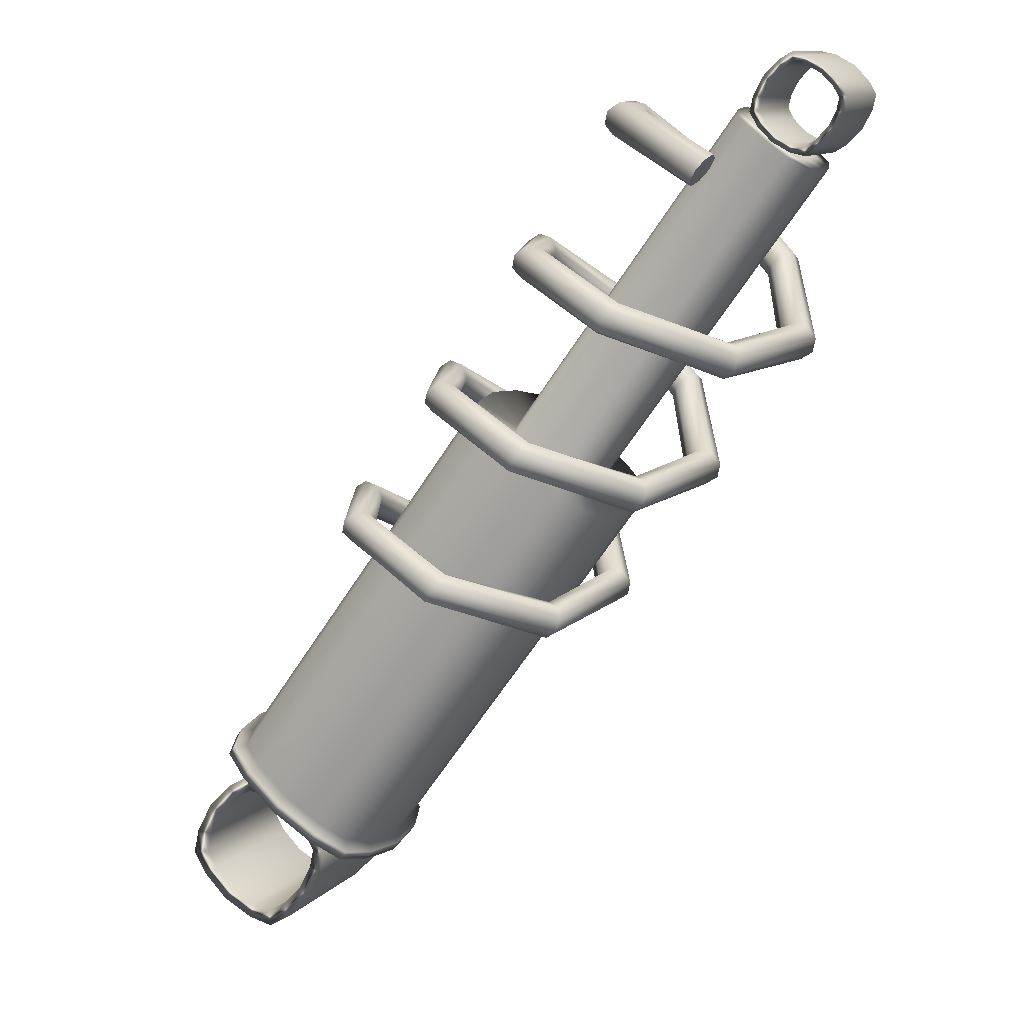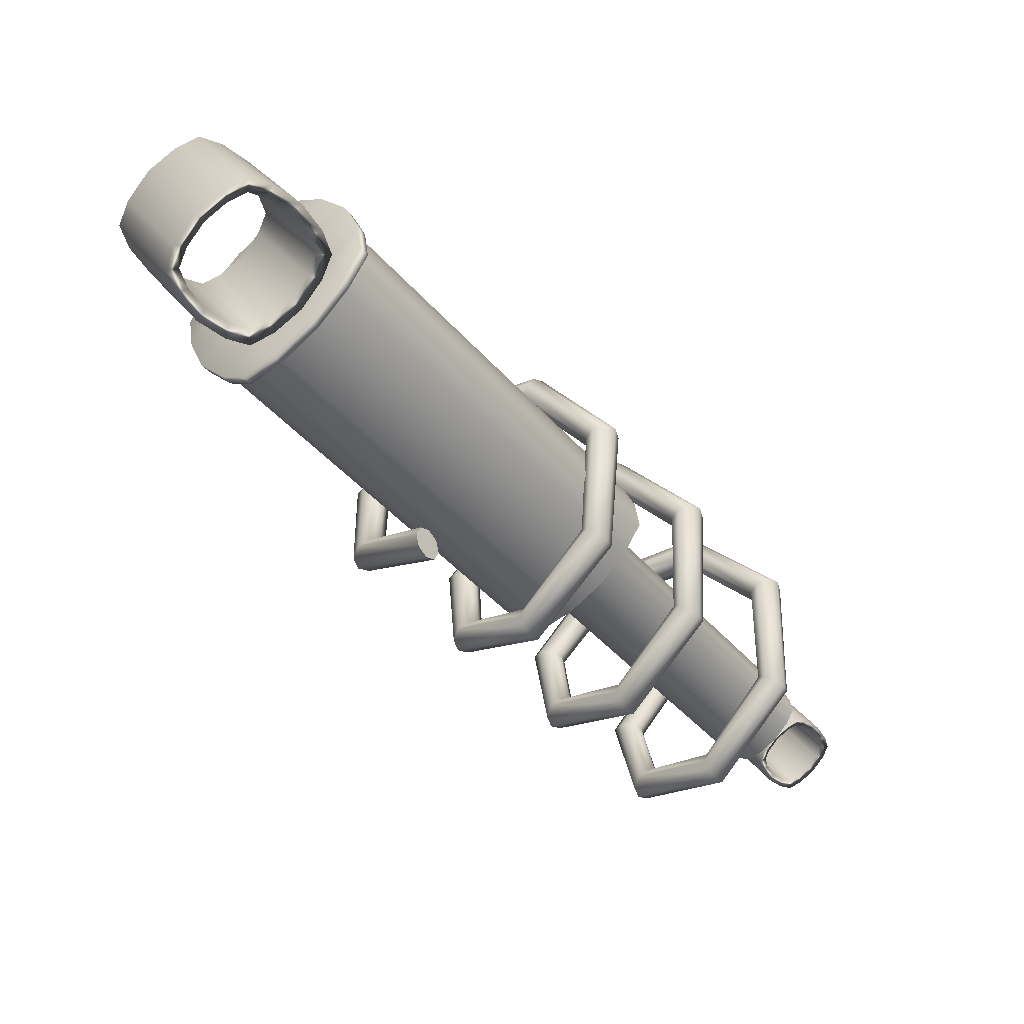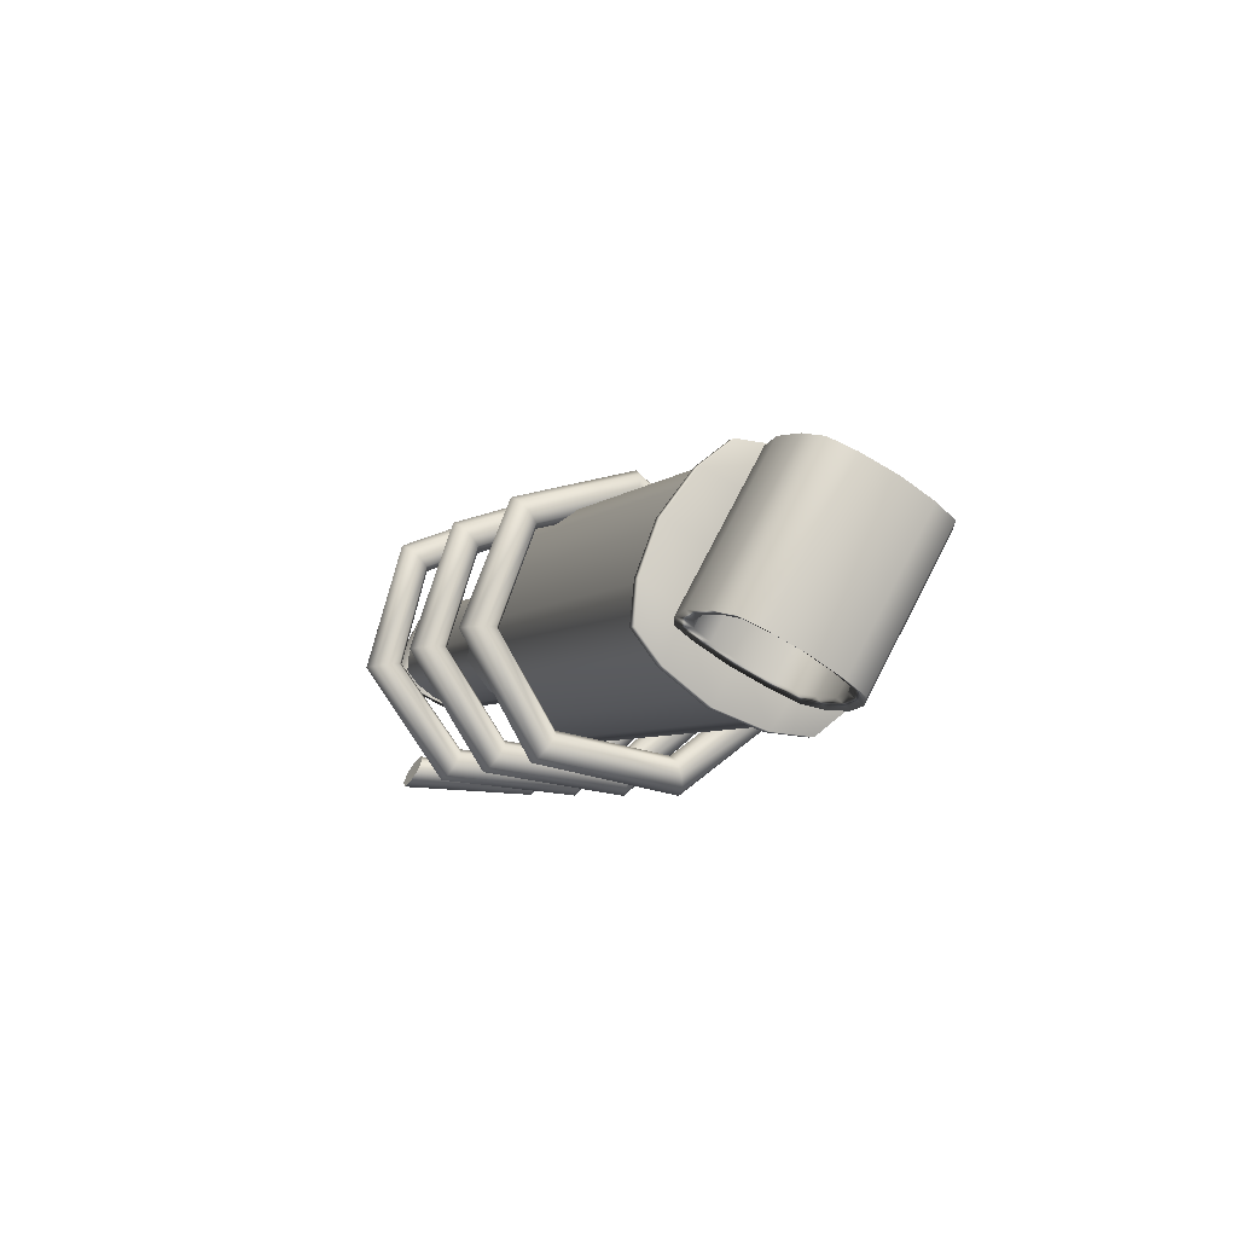
<metadata>
{"format":"obj","ext":"obj","renderer":"f3d","projection":"perspective","resolution":1024,"background":"white","views":[{"elev":-59.6,"azim":5.5,"up":"+Z"},{"elev":47.2,"azim":-1.4,"up":"+Y"},{"elev":52.9,"azim":-125.5,"up":"+Y"}]}
</metadata>
<code>
g default
v 1132 315 -3062
v 1126 309.6 -3076
v 1121 306.8 -3053
v 1115 301.4 -3067
v 1130 313.4 -3070
v 1127 311.7 -3056
v 1119 304.8 -3073
v 1116 303 -3059
v 1123 308.2 -3065
v 1128 311.5 -3074
v 1132 314.7 -3065
v 1130 313.9 -3059
v 1127 311.1 -3067
v 1126 310.1 -3060
v 1123 307.5 -3075
v 1121 306.4 -3069
v 1120 305.4 -3062
v 1116 302.6 -3070
v 1115 301.8 -3064
v 1124 309 -3054
v 1119 305 -3055
v 1129 312.6 -3063
v 1125 309.1 -3072
v 1118 303.9 -3066
v 1122 307.3 -3057
v 1083 378.6 -3064
v 1083 378.2 -3067
v 1082 377.4 -3061
v 1082 377 -3072
v 1079 375.2 -3058
v 1079 375 -3075
v 1077 373.2 -3078
v 1074 371.1 -3077
v 1071 368.4 -3075
v 1068 366.2 -3072
v 1066 365 -3069
v 1066 365.4 -3065
v 1068 366.6 -3061
v 1075 372.6 -3056
v 1070 368.6 -3057
v 1072 370.4 -3055
v 1092 384.4 -3061
v 1091 383.7 -3068
v 1088 382.1 -3056
v 1088 381.3 -3077
v 1083 378 -3050
v 1084 377.6 -3084
v 1079 374.2 -3087
v 1074 370.1 -3086
v 1067 365 -3083
v 1061 360.9 -3077
v 1058 358.6 -3071
v 1059 359.3 -3065
v 1062 361.7 -3056
v 1076 372.9 -3046
v 1066 365.4 -3049
v 1071 368.9 -3045
v 1034 459.9 -3064
v 1033 459.1 -3070
v 1031 457.6 -3058
v 1030 456.8 -3079
v 1025 453.4 -3052
v 1026 453.1 -3086
v 1021 449.6 -3090
v 1016 445.6 -3089
v 1009 440.5 -3085
v 1004 436.3 -3079
v 1000 434.1 -3074
v 1001 434.8 -3067
v 1004 437.2 -3058
v 1018 448.4 -3048
v 1009 440.9 -3051
v 1013 444.3 -3047
v 1035 462.4 -3063
v 1034 461.6 -3071
v 1031 459.9 -3057
v 1031 459 -3080
v 1025 455.2 -3050
v 1026 454.8 -3088
v 1021 451 -3092
v 1015 446.5 -3091
v 1008 440.8 -3087
v 1001 436.2 -3080
v 997.8 433.7 -3074
v 998.6 434.5 -3067
v 1002 437.1 -3057
v 1018 449.6 -3046
v 1007 441.2 -3049
v 1012 445.1 -3045
v 1033 464.2 -3063
v 1033 463.4 -3071
v 1027 459.1 -3065
v 1030 461.7 -3057
v 1030 460.8 -3080
v 1023 455.8 -3075
v 1015 449.9 -3069
v 1020 453.8 -3059
v 1024 457.1 -3050
v 1025 456.7 -3088
v 1018 451.8 -3084
v 1020 452.8 -3092
v 1014 448.3 -3091
v 1006 442.7 -3087
v 1010 445.9 -3079
v 1003 440.7 -3072
v 1007 443.9 -3062
v 999.9 438 -3080
v 996.4 435.5 -3074
v 997.2 436.3 -3067
v 1000 438.9 -3057
v 1012 448 -3054
v 1016 451.4 -3046
v 1005 443.1 -3050
v 1010 446.9 -3045
v 1028 464 -3062
v 1016 453.8 -3088
v 1013 483 -3062
v 1001 472.9 -3088
v 997 470.8 -3050
v 984.7 460.7 -3075
v 1012 451.8 -3049
v 999.3 441.7 -3075
v 1011 464.9 -3089
v 1003 479.4 -3056
v 991 469.3 -3082
v 1002 459.7 -3048
v 989.8 449.6 -3074
v 1022 455.4 -3055
v 1009 445.2 -3081
v 1023 475.1 -3064
v 1014 458.8 -3089
v 1005 470 -3089
v 1018 480.2 -3063
v 1009 482.2 -3060
v 996.5 472 -3086
v 986.8 464.8 -3078
v 999.1 475 -3052
v 998.5 465.9 -3048
v 986.2 455.7 -3074
v 994.9 444.5 -3074
v 1007 454.6 -3048
v 1016 452.6 -3052
v 1004 442.5 -3077
v 1014 449.7 -3085
v 1026 459.8 -3059
v 1026 468.9 -3063
v 1011 451.3 -3084
v 1013 454.7 -3086
v 1012 458.7 -3087
v 1008 447.7 -3081
v 1009 463.7 -3087
v 1003 445.5 -3078
v 999.7 444.8 -3076
v 996.2 447.1 -3075
v 992.1 451.2 -3074
v 989.1 456.3 -3075
v 987.9 460.3 -3076
v 989.6 463.6 -3078
v 993 467.3 -3081
v 1005 467.9 -3087
v 997.5 469.5 -3084
v 1001 470.2 -3086
v 1011 454.5 -3051
v 1015 455.1 -3053
v 1008 456.7 -3050
v 1020 457.4 -3056
v 1004 460.9 -3050
v 1023 461 -3059
v 1025 464.3 -3061
v 1023 468.4 -3062
v 1021 473.4 -3063
v 1016 477.5 -3063
v 1013 479.8 -3062
v 1009 479.2 -3060
v 1005 476.9 -3057
v 1001 465.9 -3051
v 1001 473.3 -3054
v 999.6 469.9 -3051
v 1107 300.9 -3089
v 1108 300.9 -3087
v 1109 302.6 -3085
v 1108 305 -3084
v 1106 306.7 -3085
v 1104 306.7 -3087
v 1104 305 -3089
v 1105 302.6 -3090
v 1092 296.6 -3068
v 1095 297.3 -3067
v 1096 299.7 -3067
v 1096 302.4 -3067
v 1093 303.8 -3067
v 1091 303.1 -3068
v 1089 300.7 -3068
v 1090 298 -3068
v 1096 305.7 -3043
v 1098 306 -3045
v 1099 308 -3047
v 1098 310.5 -3048
v 1095 312.1 -3047
v 1093 311.8 -3045
v 1092 309.9 -3043
v 1093 307.3 -3043
v 1112 324.5 -3034
v 1112 323.4 -3037
v 1111 324.1 -3039
v 1110 326.1 -3040
v 1108 328.2 -3039
v 1108 329.2 -3037
v 1109 328.6 -3034
v 1110 326.6 -3033
v 1127 341.7 -3047
v 1126 339.5 -3049
v 1123 339 -3050
v 1121 340.5 -3051
v 1120 343.1 -3050
v 1121 345.3 -3049
v 1124 345.8 -3047
v 1126 344.3 -3047
v 1127 347.4 -3073
v 1126 345.1 -3072
v 1123 344.4 -3071
v 1121 345.9 -3071
v 1120 348.6 -3072
v 1122 350.9 -3072
v 1124 351.5 -3073
v 1127 350.1 -3073
v 1111 340.3 -3092
v 1111 338.9 -3090
v 1109 339.2 -3087
v 1107 341.1 -3087
v 1106 343.3 -3088
v 1106 344.8 -3090
v 1108 344.5 -3092
v 1110 342.6 -3093
v 1087 328.5 -3091
v 1089 328.4 -3089
v 1089 330.1 -3086
v 1088 332.5 -3086
v 1086 334.2 -3087
v 1085 334.2 -3089
v 1084 332.6 -3091
v 1085 330.2 -3092
v 1072 323.5 -3070
v 1075 324.2 -3070
v 1076 326.6 -3069
v 1075 329.3 -3069
v 1073 330.7 -3069
v 1070 330 -3070
v 1069 327.6 -3070
v 1070 324.9 -3070
v 1074 331.9 -3045
v 1076 332.2 -3047
v 1077 334.2 -3049
v 1076 336.7 -3049
v 1074 338.3 -3049
v 1072 338 -3047
v 1071 336 -3045
v 1072 333.4 -3045
v 1090 350.3 -3035
v 1091 349.3 -3037
v 1090 350.1 -3040
v 1088 352.1 -3041
v 1087 354.2 -3040
v 1086 355.2 -3038
v 1087 354.4 -3035
v 1088 352.4 -3034
v 1105 367.9 -3047
v 1105 365.8 -3048
v 1102 365.4 -3050
v 1100 366.9 -3051
v 1099 369.5 -3050
v 1100 371.6 -3048
v 1102 372 -3047
v 1105 370.5 -3046
v 1107 374.5 -3072
v 1106 372.1 -3072
v 1103 371.5 -3071
v 1101 372.9 -3071
v 1100 375.6 -3071
v 1101 378 -3072
v 1104 378.6 -3072
v 1106 377.2 -3073
v 1091 368 -3092
v 1091 366.5 -3090
v 1090 366.8 -3088
v 1088 368.6 -3087
v 1086 370.9 -3088
v 1087 372.4 -3090
v 1088 372.1 -3093
v 1090 370.3 -3093
v 1068 356.1 -3092
v 1069 356 -3090
v 1070 357.6 -3088
v 1068 359.9 -3087
v 1067 361.7 -3088
v 1065 361.8 -3090
v 1065 360.2 -3093
v 1066 357.9 -3093
v 1052 350.4 -3072
v 1055 351.1 -3072
v 1056 353.5 -3071
v 1055 356.2 -3071
v 1053 357.6 -3071
v 1050 356.9 -3072
v 1049 354.6 -3072
v 1049 351.9 -3073
v 1053 358 -3047
v 1055 358.4 -3049
v 1056 360.5 -3050
v 1055 363 -3051
v 1053 364.6 -3050
v 1051 364.2 -3049
v 1050 362.2 -3047
v 1051 359.6 -3047
v 1068 376.1 -3036
v 1069 375.3 -3038
v 1068 376.1 -3041
v 1067 378.2 -3042
v 1065 380.2 -3041
v 1064 381.1 -3038
v 1065 380.2 -3036
v 1067 378.2 -3035
v 1084 394.1 -3046
v 1083 392 -3048
v 1081 391.7 -3050
v 1079 393.2 -3050
v 1078 395.8 -3050
v 1079 397.9 -3048
v 1081 398.2 -3046
v 1083 396.7 -3046
v 1087 401.5 -3071
v 1085 399.1 -3071
v 1083 398.5 -3070
v 1080 399.9 -3070
v 1080 402.6 -3071
v 1081 405 -3071
v 1084 405.6 -3072
v 1086 404.2 -3072
v 1072 395.7 -3092
v 1072 394.1 -3090
v 1070 394.3 -3088
v 1068 396 -3087
v 1067 398.4 -3088
v 1067 400 -3090
v 1069 399.8 -3093
v 1071 398 -3093
v 1049 383.8 -3094
v 1050 383.6 -3091
v 1050 385.1 -3089
v 1049 387.4 -3088
v 1047 389.2 -3089
v 1046 389.4 -3092
v 1045 387.9 -3094
v 1047 385.6 -3095
v 1032 377.4 -3075
v 1034 378.1 -3074
v 1036 380.5 -3073
v 1035 383.2 -3073
v 1032 384.6 -3073
v 1030 383.9 -3074
v 1029 381.6 -3075
v 1029 378.9 -3075
v 1032 384.3 -3049
v 1034 384.7 -3051
v 1035 386.8 -3052
v 1034 389.4 -3053
v 1032 390.9 -3052
v 1030 390.5 -3051
v 1029 388.4 -3049
v 1029 385.8 -3049
v 1046 402 -3036
v 1047 401.2 -3039
v 1047 402.1 -3042
v 1045 404.2 -3043
v 1044 406.2 -3042
v 1043 407 -3039
v 1043 406.1 -3037
v 1045 404 -3035
v 1106 303.8 -3087
v 1045 404.1 -3039
v 1142 302.7 -3060
v 1135 296.8 -3075
v 1133 313.7 -3060
v 1126 307.8 -3075
v 1124 306.6 -3053
v 1117 300.8 -3068
v 1132 295.6 -3053
v 1125 289.7 -3068
v 1132 303.2 -3076
v 1128 311.6 -3057
v 1120 305.7 -3072
v 1127 300.2 -3052
v 1120 294.3 -3067
v 1138 297.7 -3056
v 1131 291.8 -3071
v 1139 309.1 -3061
v 1134 299.6 -3076
v 1129 306.2 -3076
v 1136 312.1 -3061
v 1131 313.2 -3059
v 1124 307.3 -3074
v 1118 303.2 -3069
v 1125 309 -3054
v 1125 303.8 -3052
v 1118 297.9 -3067
v 1123 291.4 -3067
v 1130 297.2 -3052
v 1135 296.1 -3054
v 1128 290.2 -3069
v 1133 294.4 -3073
v 1141 300.3 -3058
v 1141 305.5 -3061
v 1132 295.3 -3073
v 1133 297.3 -3074
v 1132 299.6 -3074
v 1130 293.2 -3071
v 1131 302.5 -3075
v 1128 291.9 -3069
v 1125 291.6 -3068
v 1123 292.9 -3068
v 1121 295.3 -3067
v 1119 298.2 -3068
v 1119 300.5 -3068
v 1120 302.5 -3069
v 1122 304.6 -3071
v 1128 304.9 -3075
v 1124 305.9 -3073
v 1126 306.2 -3074
v 1132 297.1 -3054
v 1134 297.5 -3055
v 1130 298.5 -3053
v 1137 298.8 -3057
v 1128 300.9 -3053
v 1139 300.9 -3058
v 1140 302.9 -3060
v 1139 305.2 -3060
v 1137 308.1 -3061
v 1135 310.5 -3060
v 1133 311.8 -3060
v 1131 311.4 -3059
v 1128 310.1 -3057
v 1126 303.8 -3053
v 1126 308 -3055
v 1125 306.1 -3054
g polySurface2 group1
f 90 91 92 93
f 91 94 95 92
f 92 95 96 97
f 93 92 97 98
f 94 99 100 95
f 99 101 102 100
f 100 102 103 104
f 95 100 104 96
f 96 104 105 106
f 104 103 107 105
f 105 107 108 109
f 106 105 109 110
f 98 97 111 112
f 97 96 106 111
f 111 106 110 113
f 112 111 113 114
f 1 12 22 11
f 11 22 13 5
f 22 14 9 13
f 12 6 14 22
f 5 13 23 10
f 10 23 15 2
f 23 16 7 15
f 13 9 16 23
f 9 17 24 16
f 16 24 18 7
f 24 19 4 18
f 17 8 19 24
f 6 20 25 14
f 14 25 17 9
f 25 21 8 17
f 20 3 21 25
f 1 11 27 26
f 12 1 26 28
f 11 5 29 27
f 6 12 28 30
f 5 10 31 29
f 10 2 32 31
f 2 15 33 32
f 15 7 34 33
f 7 18 35 34
f 18 4 36 35
f 4 19 37 36
f 19 8 38 37
f 20 6 30 39
f 8 21 40 38
f 21 3 41 40
f 3 20 39 41
f 26 27 43 42
f 28 26 42 44
f 27 29 45 43
f 30 28 44 46
f 29 31 47 45
f 31 32 48 47
f 32 33 49 48
f 33 34 50 49
f 34 35 51 50
f 35 36 52 51
f 36 37 53 52
f 37 38 54 53
f 39 30 46 55
f 38 40 56 54
f 40 41 57 56
f 41 39 55 57
f 42 43 59 58
f 44 42 58 60
f 43 45 61 59
f 46 44 60 62
f 45 47 63 61
f 47 48 64 63
f 48 49 65 64
f 49 50 66 65
f 50 51 67 66
f 51 52 68 67
f 52 53 69 68
f 53 54 70 69
f 55 46 62 71
f 54 56 72 70
f 56 57 73 72
f 57 55 71 73
f 58 59 75 74
f 60 58 74 76
f 59 61 77 75
f 62 60 76 78
f 61 63 79 77
f 63 64 80 79
f 64 65 81 80
f 65 66 82 81
f 66 67 83 82
f 67 68 84 83
f 68 69 85 84
f 69 70 86 85
f 71 62 78 87
f 70 72 88 86
f 72 73 89 88
f 73 71 87 89
f 74 75 91 90
f 76 74 90 93
f 75 77 94 91
f 78 76 93 98
f 77 79 99 94
f 79 80 101 99
f 80 81 102 101
f 81 82 103 102
f 82 83 107 103
f 83 84 108 107
f 84 85 109 108
f 85 86 110 109
f 87 78 98 112
f 86 88 113 110
f 88 89 114 113
f 89 87 112 114
f 146 115 116 131
f 146 131 123 130
f 133 132 118 117
f 133 130 123 132
f 134 117 118 135
f 134 135 125 124
f 137 136 120 119
f 137 124 125 136
f 138 119 120 139
f 138 139 127 126
f 141 140 122 121
f 141 126 127 140
f 142 121 122 143
f 142 143 129 128
f 145 144 116 115
f 145 128 129 144
f 116 144 147 148
f 131 116 148 149
f 144 129 150 147
f 123 131 149 151
f 129 143 152 150
f 143 122 153 152
f 122 140 154 153
f 140 127 155 154
f 127 139 156 155
f 139 120 157 156
f 120 136 158 157
f 136 125 159 158
f 132 123 151 160
f 125 135 161 159
f 135 118 162 161
f 118 132 160 162
f 121 142 164 163
f 141 121 163 165
f 142 128 166 164
f 126 141 165 167
f 128 145 168 166
f 145 115 169 168
f 115 146 170 169
f 146 130 171 170
f 130 133 172 171
f 133 117 173 172
f 117 134 174 173
f 134 124 175 174
f 138 126 167 176
f 124 137 177 175
f 137 119 178 177
f 119 138 176 178
f 148 147 168 169
f 149 148 169 170
f 147 150 166 168
f 151 149 170 171
f 150 152 164 166
f 152 153 163 164
f 153 154 165 163
f 154 155 167 165
f 155 156 176 167
f 156 157 178 176
f 157 158 177 178
f 158 159 175 177
f 160 151 171 172
f 159 161 174 175
f 161 162 173 174
f 162 160 172 173
f 179 180 188 187
f 180 181 189 188
f 181 182 190 189
f 182 183 191 190
f 183 184 192 191
f 184 185 193 192
f 185 186 194 193
f 186 179 187 194
f 187 188 196 195
f 188 189 197 196
f 189 190 198 197
f 190 191 199 198
f 191 192 200 199
f 192 193 201 200
f 193 194 202 201
f 194 187 195 202
f 195 196 204 203
f 196 197 205 204
f 197 198 206 205
f 198 199 207 206
f 199 200 208 207
f 200 201 209 208
f 201 202 210 209
f 202 195 203 210
f 203 204 212 211
f 204 205 213 212
f 205 206 214 213
f 206 207 215 214
f 207 208 216 215
f 208 209 217 216
f 209 210 218 217
f 210 203 211 218
f 211 212 220 219
f 212 213 221 220
f 213 214 222 221
f 214 215 223 222
f 215 216 224 223
f 216 217 225 224
f 217 218 226 225
f 218 211 219 226
f 219 220 228 227
f 220 221 229 228
f 221 222 230 229
f 222 223 231 230
f 223 224 232 231
f 224 225 233 232
f 225 226 234 233
f 226 219 227 234
f 227 228 236 235
f 228 229 237 236
f 229 230 238 237
f 230 231 239 238
f 231 232 240 239
f 232 233 241 240
f 233 234 242 241
f 234 227 235 242
f 235 236 244 243
f 236 237 245 244
f 237 238 246 245
f 238 239 247 246
f 239 240 248 247
f 240 241 249 248
f 241 242 250 249
f 242 235 243 250
f 243 244 252 251
f 244 245 253 252
f 245 246 254 253
f 246 247 255 254
f 247 248 256 255
f 248 249 257 256
f 249 250 258 257
f 250 243 251 258
f 251 252 260 259
f 252 253 261 260
f 253 254 262 261
f 254 255 263 262
f 255 256 264 263
f 256 257 265 264
f 257 258 266 265
f 258 251 259 266
f 259 260 268 267
f 260 261 269 268
f 261 262 270 269
f 262 263 271 270
f 263 264 272 271
f 264 265 273 272
f 265 266 274 273
f 266 259 267 274
f 267 268 276 275
f 268 269 277 276
f 269 270 278 277
f 270 271 279 278
f 271 272 280 279
f 272 273 281 280
f 273 274 282 281
f 274 267 275 282
f 275 276 284 283
f 276 277 285 284
f 277 278 286 285
f 278 279 287 286
f 279 280 288 287
f 280 281 289 288
f 281 282 290 289
f 282 275 283 290
f 283 284 292 291
f 284 285 293 292
f 285 286 294 293
f 286 287 295 294
f 287 288 296 295
f 288 289 297 296
f 289 290 298 297
f 290 283 291 298
f 291 292 300 299
f 292 293 301 300
f 293 294 302 301
f 294 295 303 302
f 295 296 304 303
f 296 297 305 304
f 297 298 306 305
f 298 291 299 306
f 299 300 308 307
f 300 301 309 308
f 301 302 310 309
f 302 303 311 310
f 303 304 312 311
f 304 305 313 312
f 305 306 314 313
f 306 299 307 314
f 307 308 316 315
f 308 309 317 316
f 309 310 318 317
f 310 311 319 318
f 311 312 320 319
f 312 313 321 320
f 313 314 322 321
f 314 307 315 322
f 315 316 324 323
f 316 317 325 324
f 317 318 326 325
f 318 319 327 326
f 319 320 328 327
f 320 321 329 328
f 321 322 330 329
f 322 315 323 330
f 323 324 332 331
f 324 325 333 332
f 325 326 334 333
f 326 327 335 334
f 327 328 336 335
f 328 329 337 336
f 329 330 338 337
f 330 323 331 338
f 331 332 340 339
f 332 333 341 340
f 333 334 342 341
f 334 335 343 342
f 335 336 344 343
f 336 337 345 344
f 337 338 346 345
f 338 331 339 346
f 339 340 348 347
f 340 341 349 348
f 341 342 350 349
f 342 343 351 350
f 343 344 352 351
f 344 345 353 352
f 345 346 354 353
f 346 339 347 354
f 347 348 356 355
f 348 349 357 356
f 349 350 358 357
f 350 351 359 358
f 351 352 360 359
f 352 353 361 360
f 353 354 362 361
f 354 347 355 362
f 355 356 364 363
f 356 357 365 364
f 357 358 366 365
f 358 359 367 366
f 359 360 368 367
f 360 361 369 368
f 361 362 370 369
f 362 355 363 370
f 363 364 372 371
f 364 365 373 372
f 365 366 374 373
f 366 367 375 374
f 367 368 376 375
f 368 369 377 376
f 369 370 378 377
f 370 363 371 378
f 180 179 379
f 181 180 379
f 182 181 379
f 183 182 379
f 184 183 379
f 185 184 379
f 186 185 379
f 179 186 379
f 371 372 380
f 372 373 380
f 373 374 380
f 374 375 380
f 375 376 380
f 376 377 380
f 377 378 380
f 378 371 380
f 412 381 382 397
f 412 397 389 396
f 399 398 384 383
f 399 396 389 398
f 400 383 384 401
f 400 401 391 390
f 403 402 386 385
f 403 390 391 402
f 404 385 386 405
f 404 405 393 392
f 407 406 388 387
f 407 392 393 406
f 408 387 388 409
f 408 409 395 394
f 411 410 382 381
f 411 394 395 410
f 382 410 413 414
f 397 382 414 415
f 410 395 416 413
f 389 397 415 417
f 395 409 418 416
f 409 388 419 418
f 388 406 420 419
f 406 393 421 420
f 393 405 422 421
f 405 386 423 422
f 386 402 424 423
f 402 391 425 424
f 398 389 417 426
f 391 401 427 425
f 401 384 428 427
f 384 398 426 428
f 387 408 430 429
f 407 387 429 431
f 408 394 432 430
f 392 407 431 433
f 394 411 434 432
f 411 381 435 434
f 381 412 436 435
f 412 396 437 436
f 396 399 438 437
f 399 383 439 438
f 383 400 440 439
f 400 390 441 440
f 404 392 433 442
f 390 403 443 441
f 403 385 444 443
f 385 404 442 444
f 414 413 434 435
f 415 414 435 436
f 413 416 432 434
f 417 415 436 437
f 416 418 430 432
f 418 419 429 430
f 419 420 431 429
f 420 421 433 431
f 421 422 442 433
f 422 423 444 442
f 423 424 443 444
f 424 425 441 443
f 426 417 437 438
f 425 427 440 441
f 427 428 439 440
f 428 426 438 439

</code>
